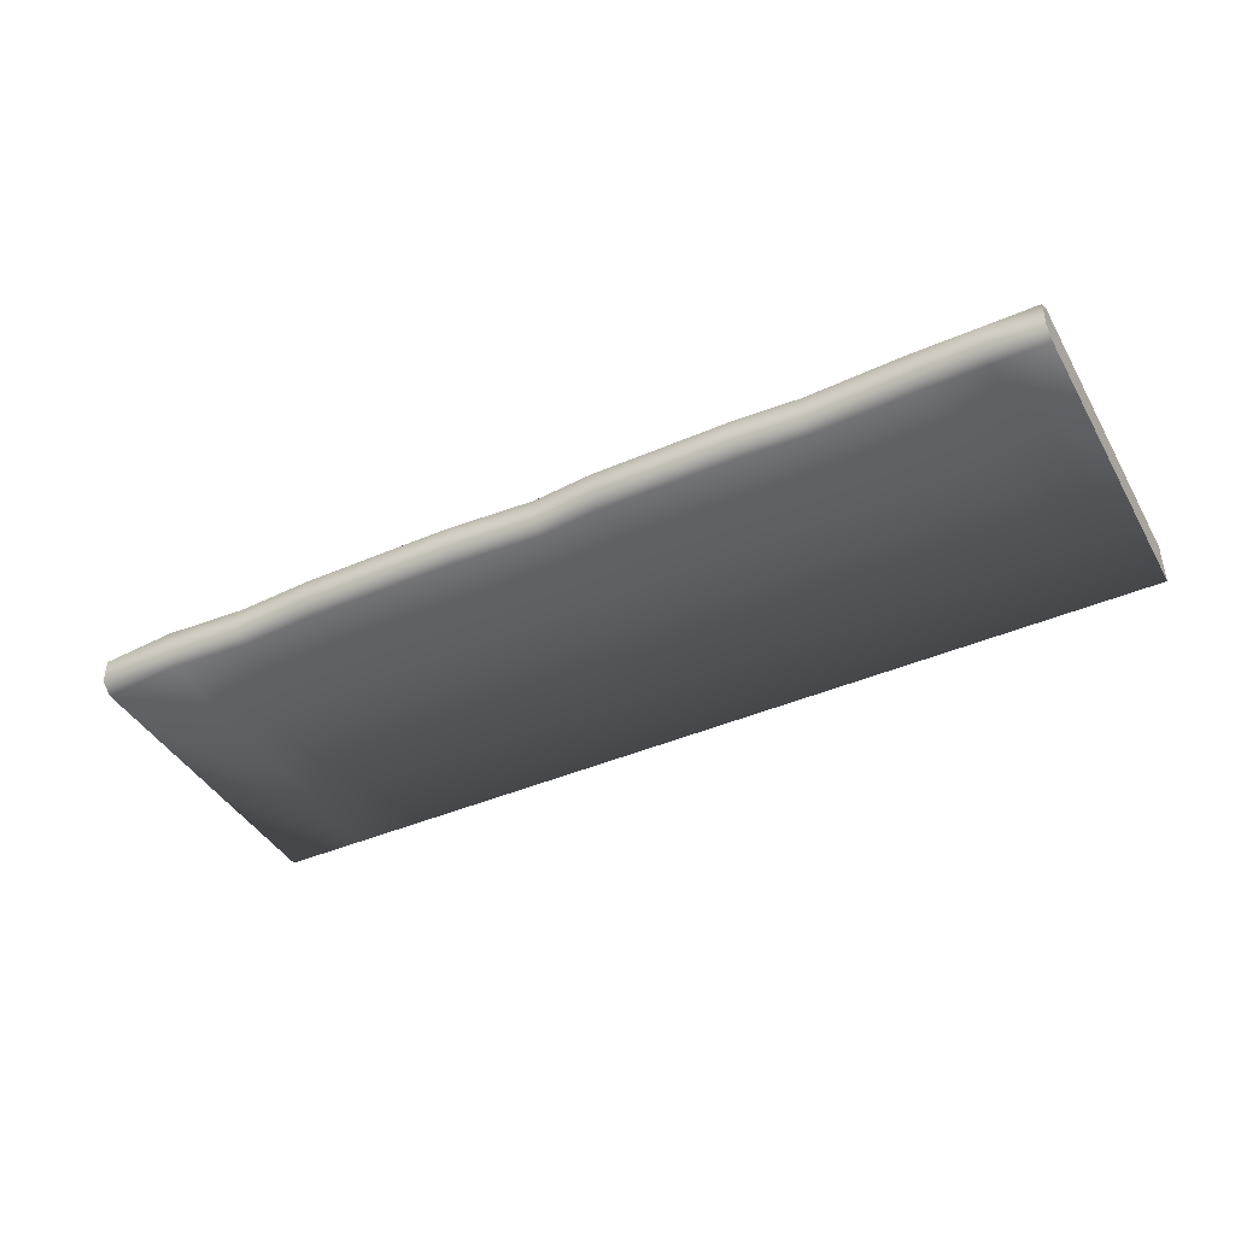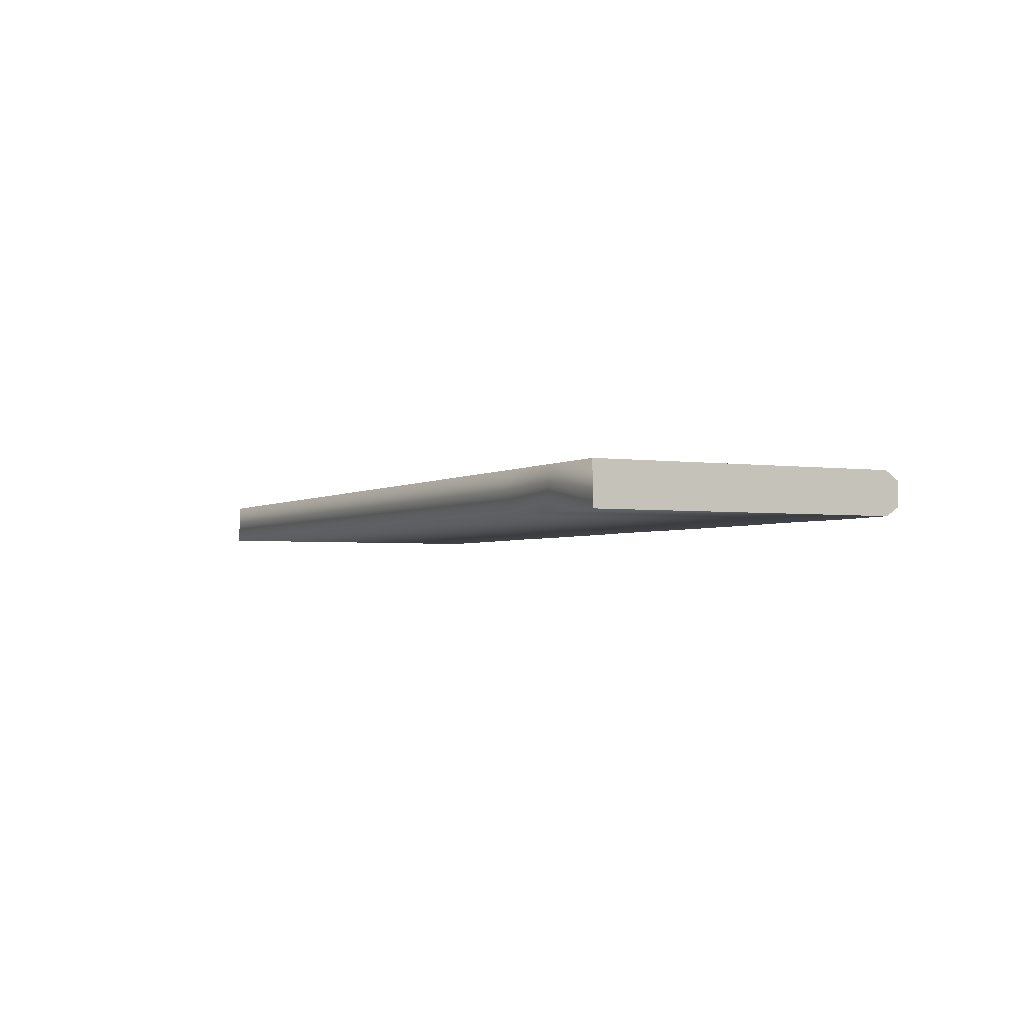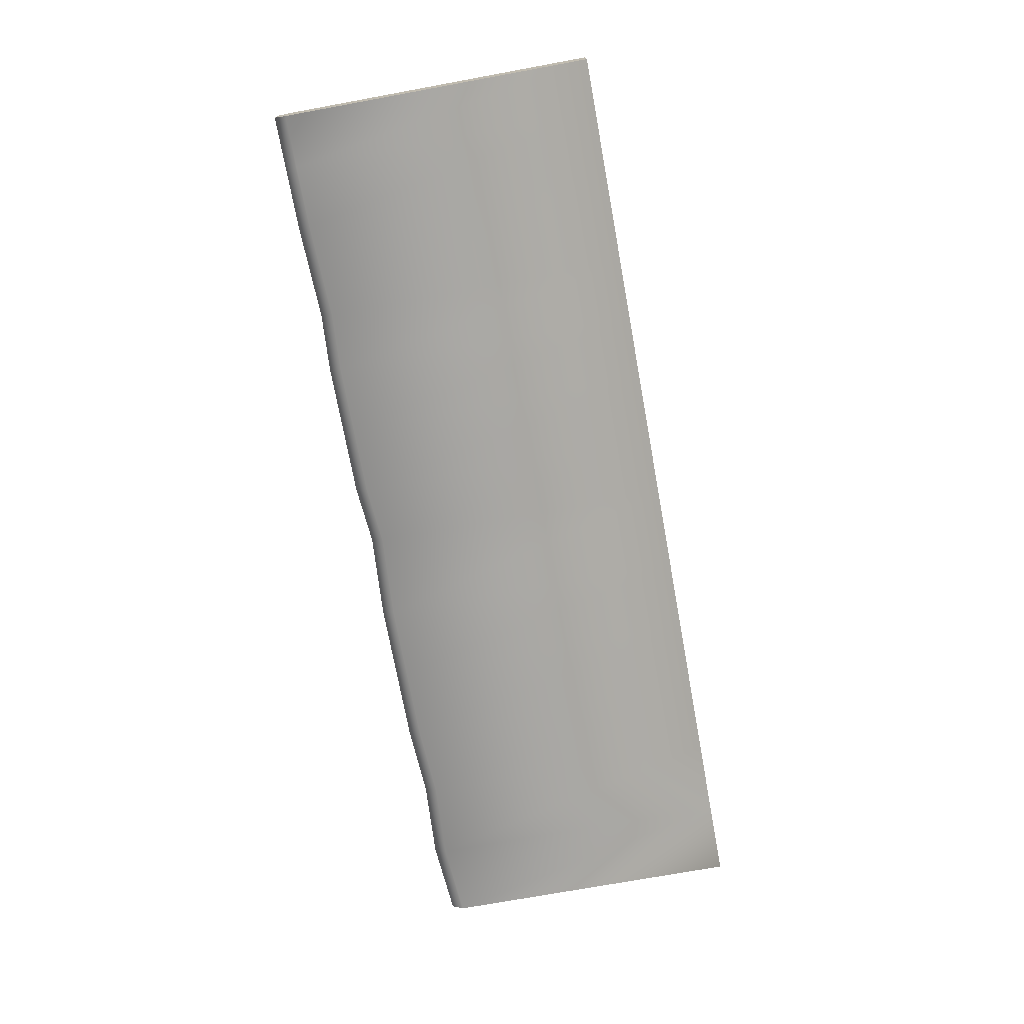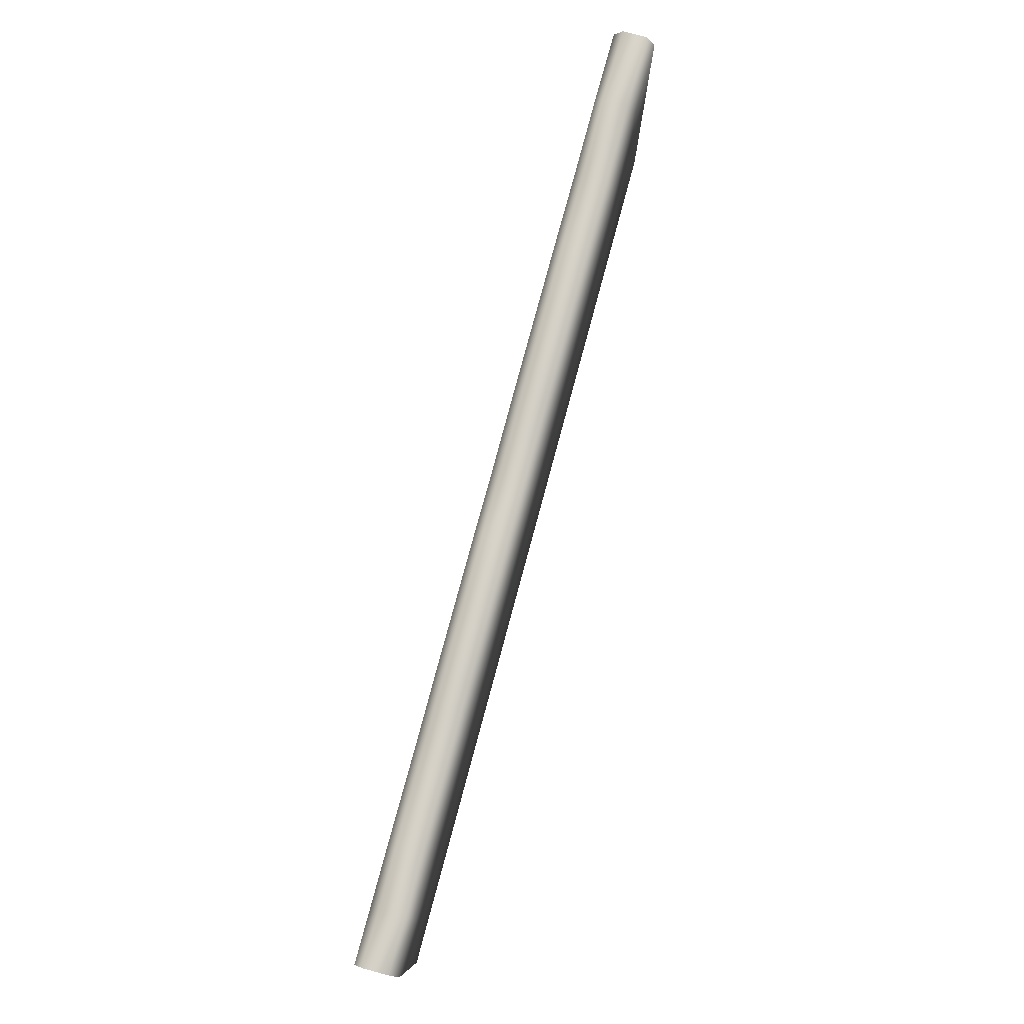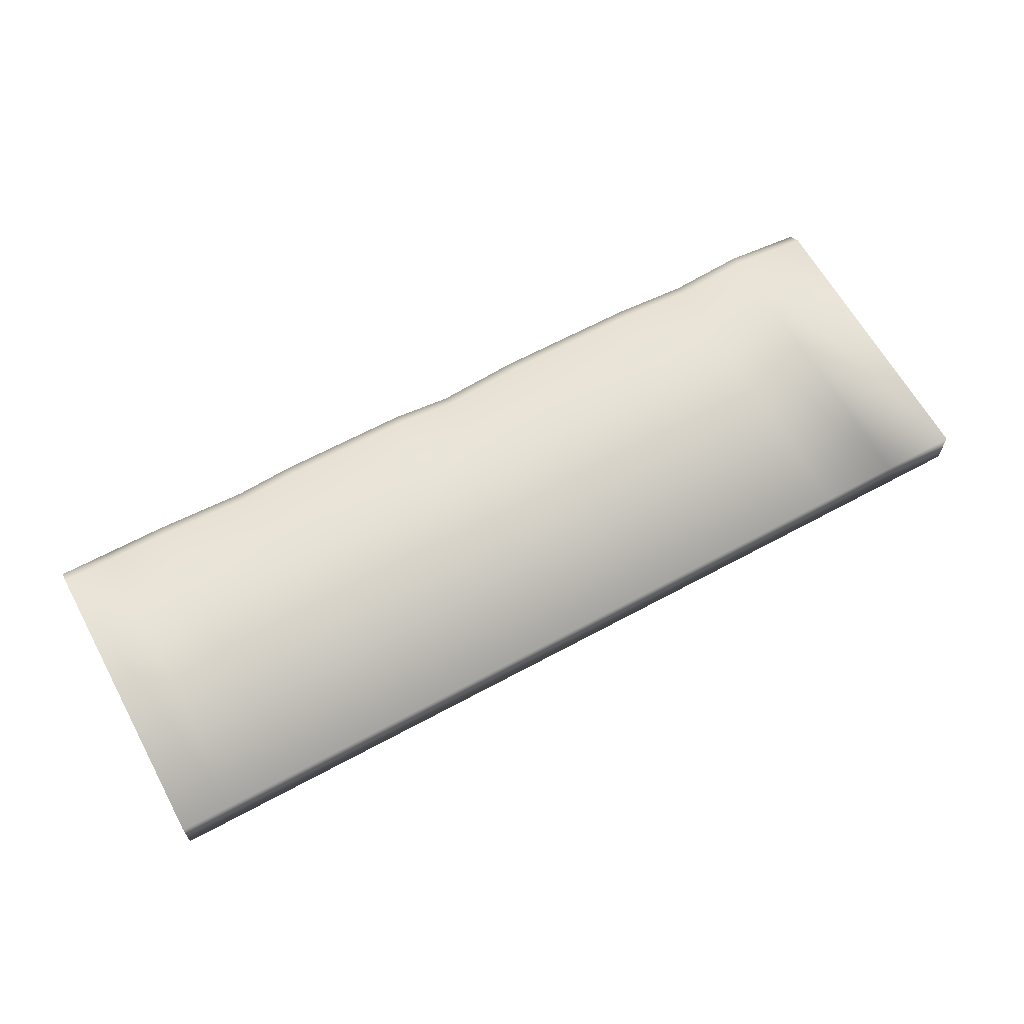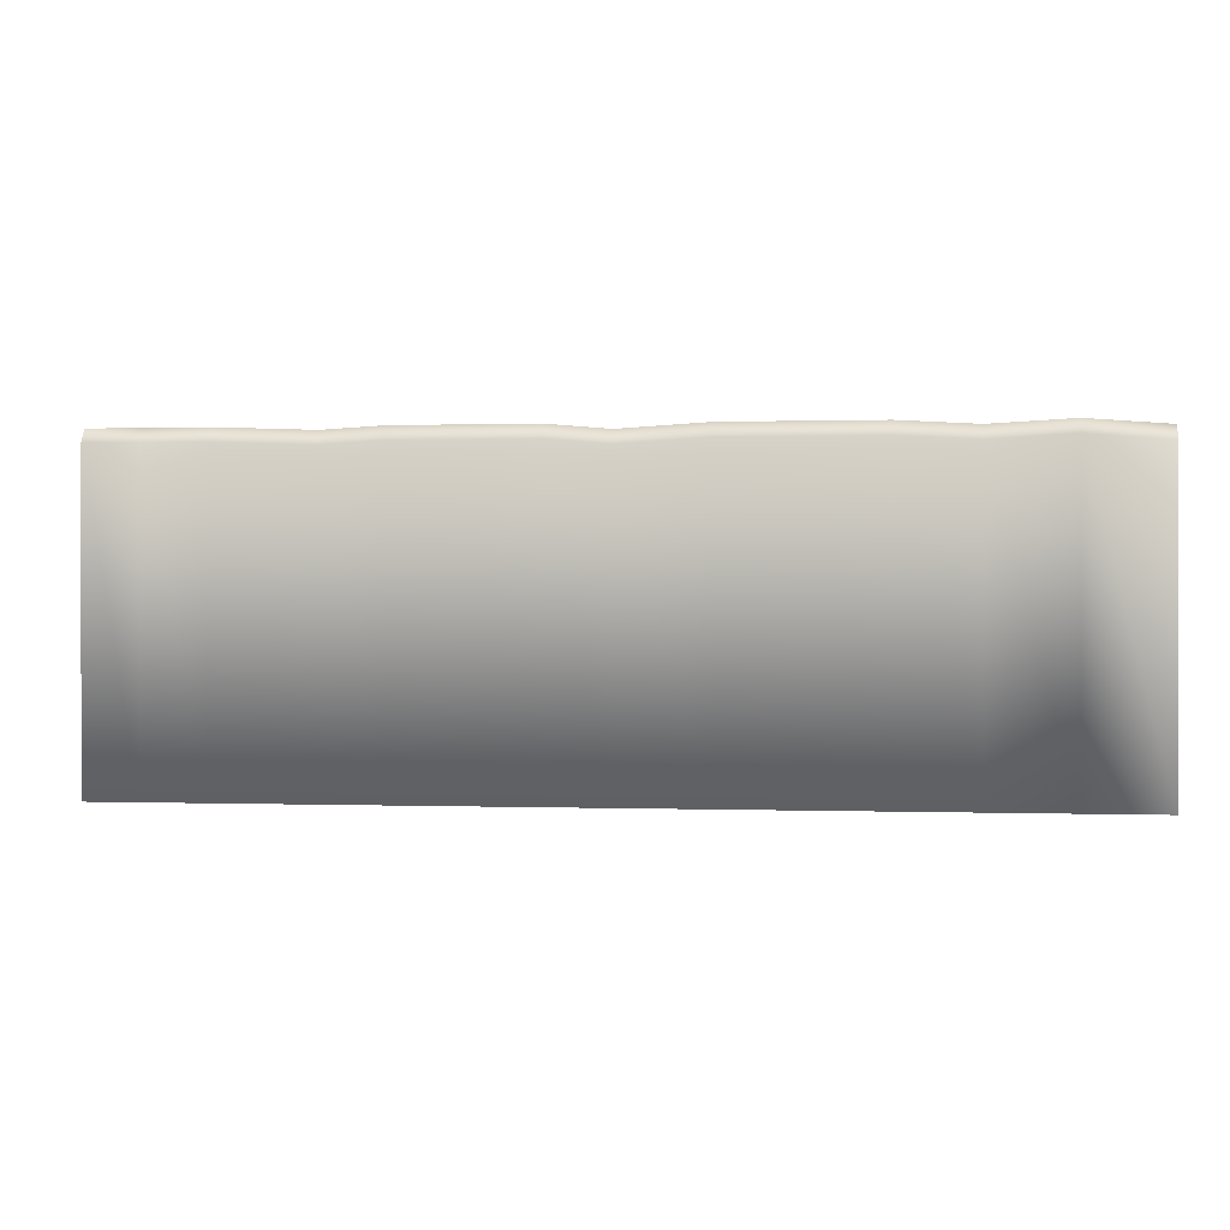
<metadata>
{"format":"obj","ext":"obj","renderer":"f3d","projection":"perspective","resolution":1024,"background":"white","views":[{"elev":-41.9,"azim":-152.4,"up":"+Z"},{"elev":-2.8,"azim":63.0,"up":"+Z"},{"elev":-72.7,"azim":-79.6,"up":"+Z"},{"elev":78.8,"azim":-74.9,"up":"+Y"},{"elev":63.8,"azim":-28.7,"up":"+Z"},{"elev":0.3,"azim":7.6,"up":"+Y"}]}
</metadata>
<code>
v -102.3 0 -5.175
v -102.3 0 5.175
v -115.3 0 -5.175
v -115.3 0 5.175
v -86.94 0 -5.175
v -86.94 0 5.175
v -63.29 0 -5.175
v -63.29 0 5.175
v -48.56 0 -5.175
v -48.56 0 5.175
v -32.11 0 -5.175
v -32.11 0 5.175
v -14.81 0 -5.175
v -14.81 0 5.175
v -0.01342 0 -5.175
v -0.01342 0 5.175
v 21.18 0 -5.175
v 21.18 0 5.175
v 39.63 0 -5.175
v 39.63 0 5.175
v 58.05 0 -5.175
v 58.05 0 5.175
v 76.6 0 -5.175
v 76.6 0 5.175
v 96.16 0 -5.175
v 115.3 0 -5.175
v 96.16 0 5.175
v 115.3 0 5.175
v -102.3 77.24 5.175
v -115.3 77.24 5.175
v -86.94 77.24 5.175
v -63.29 76.4 5.175
v -48.56 77.24 5.175
v -32.11 77.24 5.175
v -14.81 77.24 5.175
v -0.01342 75.96 5.175
v 21.18 77.24 5.175
v 39.63 77.24 5.175
v 58.05 77.24 5.175
v 76.6 76.2 5.175
v 96.16 77.24 5.175
v 115.3 75.77 5.175
v -102.3 80.55 2.924
v -115.3 80.55 2.924
v 96.16 80.55 2.924
v 115.3 79.08 2.924
v -86.94 80.55 2.924
v -63.29 79.71 2.924
v -48.56 80.55 2.924
v -32.11 80.55 2.924
v -14.81 80.55 2.924
v -0.01342 79.27 2.924
v 21.18 80.55 2.924
v 39.63 80.55 2.924
v 58.05 80.55 2.924
v 76.6 79.5 2.924
v -102.3 77.47 -5.175
v -115.3 77.47 -5.175
v -86.94 77.47 -5.175
v -63.29 76.63 -5.175
v -48.56 77.47 -5.175
v -32.11 77.47 -5.175
v -14.81 77.47 -5.175
v -0.01342 76.19 -5.175
v 21.18 77.47 -5.175
v 39.63 77.47 -5.175
v 58.05 77.47 -5.175
v 76.6 76.43 -5.175
v 96.16 77.47 -5.175
v 115.3 76 -5.175
v 115.3 76 -5.175
v 115.3 79.08 -3.081
v 115.3 0 -5.175
v 115.3 79.08 2.924
v 115.3 0 5.175
v 115.3 75.77 5.175
v -115.3 77.47 -5.175
v -115.3 0 -5.175
v -115.3 80.55 -3.081
v -115.3 0 5.175
v -115.3 80.55 2.924
v -115.3 77.24 5.175
v -102.3 80.55 -3.081
v -115.3 80.55 -3.081
v -86.94 80.55 -3.081
v -63.29 79.71 -3.081
v -48.56 80.55 -3.081
v -32.11 80.55 -3.081
v -14.81 80.55 -3.081
v -0.01342 79.27 -3.081
v 21.18 80.55 -3.081
v 39.63 80.55 -3.081
v 58.05 80.55 -3.081
v 76.6 79.5 -3.081
v 96.16 80.55 -3.081
v 115.3 79.08 -3.081
g def_surf_mat
f 1 2 3
f 2 4 3
f 5 6 1
f 6 2 1
f 7 8 5
f 8 6 5
f 9 10 7
f 10 8 7
f 11 12 9
f 12 10 9
f 13 14 11
f 14 12 11
f 15 16 13
f 16 14 13
f 17 18 15
f 18 16 15
f 19 20 17
f 20 18 17
f 21 22 19
f 22 20 19
f 23 24 21
f 24 22 21
f 25 26 27
f 26 28 27
f 25 27 23
f 27 24 23
f 29 30 2
f 30 4 2
f 31 29 6
f 29 2 6
f 32 31 8
f 31 6 8
f 33 32 10
f 32 8 10
f 34 33 12
f 33 10 12
f 35 34 14
f 34 12 14
f 36 35 16
f 35 14 16
f 37 36 18
f 36 16 18
f 38 37 20
f 37 18 20
f 39 38 22
f 38 20 22
f 40 39 24
f 39 22 24
f 27 28 41
f 28 42 41
f 41 40 27
f 40 24 27
f 43 44 29
f 44 30 29
f 41 42 45
f 42 46 45
f 43 29 47
f 29 31 47
f 47 31 48
f 31 32 48
f 48 32 49
f 32 33 49
f 49 33 50
f 33 34 50
f 50 34 51
f 34 35 51
f 51 35 52
f 35 36 52
f 52 36 53
f 36 37 53
f 53 37 54
f 37 38 54
f 54 38 55
f 38 39 55
f 55 39 56
f 39 40 56
f 56 40 45
f 40 41 45
f 1 3 57
f 3 58 57
f 57 59 1
f 59 5 1
f 59 60 5
f 60 7 5
f 60 61 7
f 61 9 7
f 61 62 9
f 62 11 9
f 62 63 11
f 63 13 11
f 63 64 13
f 64 15 13
f 64 65 15
f 65 17 15
f 65 66 17
f 66 19 17
f 66 67 19
f 67 21 19
f 67 68 21
f 68 23 21
f 68 69 23
f 69 25 23
f 69 70 25
f 70 26 25
f 71 72 73
f 72 74 73
f 73 74 75
f 74 76 75
f 77 78 79
f 78 80 79
f 79 80 81
f 80 82 81
f 83 84 43
f 84 44 43
f 43 47 83
f 47 85 83
f 47 48 85
f 48 86 85
f 48 49 86
f 49 87 86
f 49 50 87
f 50 88 87
f 50 51 88
f 51 89 88
f 51 52 89
f 52 90 89
f 52 53 90
f 53 91 90
f 53 54 91
f 54 92 91
f 54 55 92
f 55 93 92
f 55 56 93
f 56 94 93
f 56 45 94
f 45 95 94
f 45 46 95
f 46 96 95
f 57 58 83
f 58 84 83
f 95 96 69
f 96 70 69
f 57 83 59
f 83 85 59
f 59 85 60
f 85 86 60
f 60 86 61
f 86 87 61
f 61 87 62
f 87 88 62
f 62 88 63
f 88 89 63
f 63 89 64
f 89 90 64
f 64 90 65
f 90 91 65
f 65 91 66
f 91 92 66
f 66 92 67
f 92 93 67
f 67 93 68
f 93 94 68
f 68 94 69
f 94 95 69

</code>
